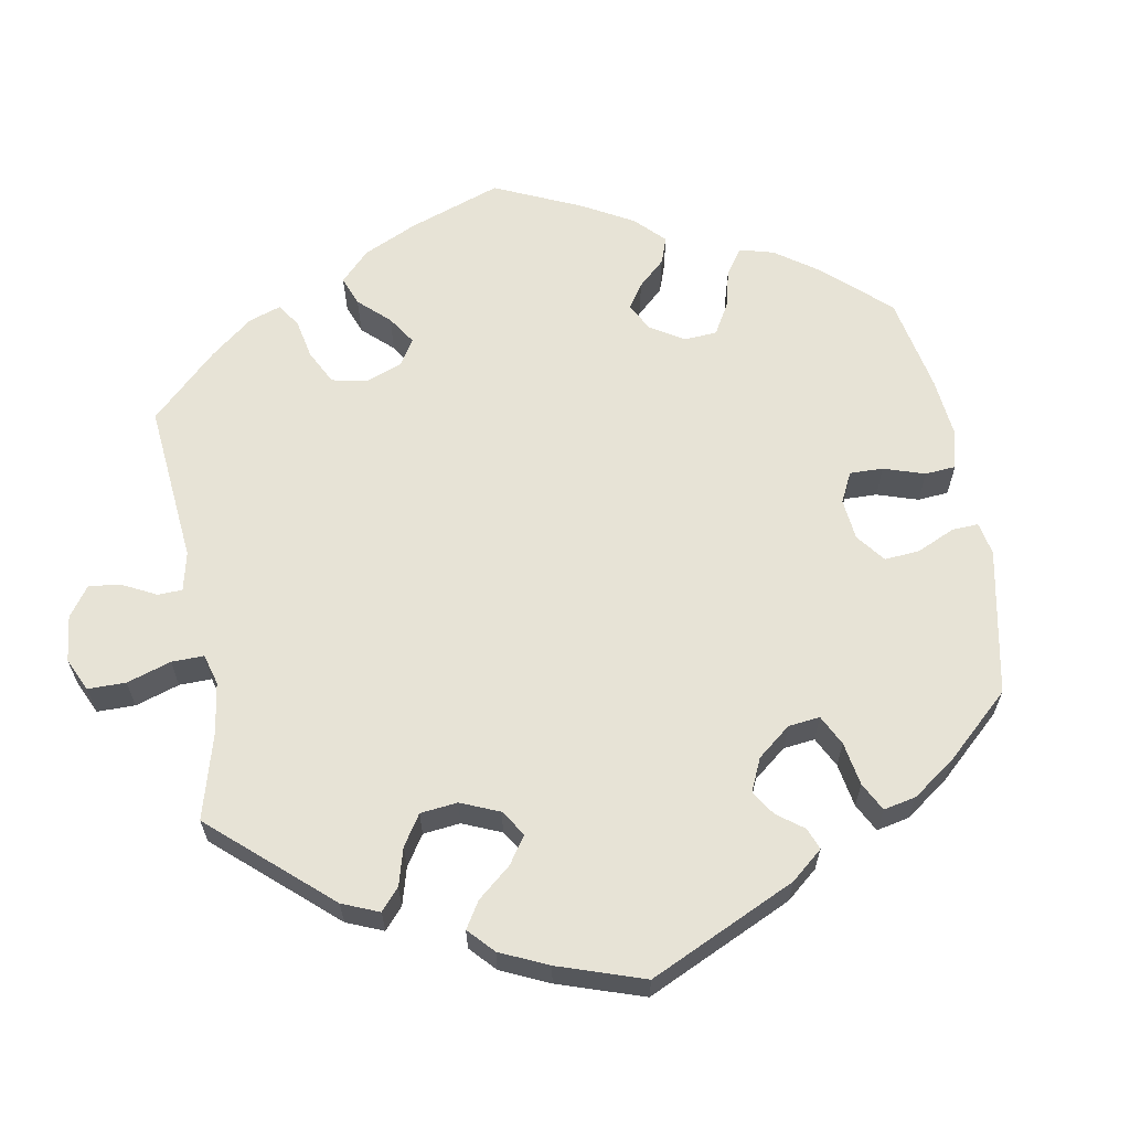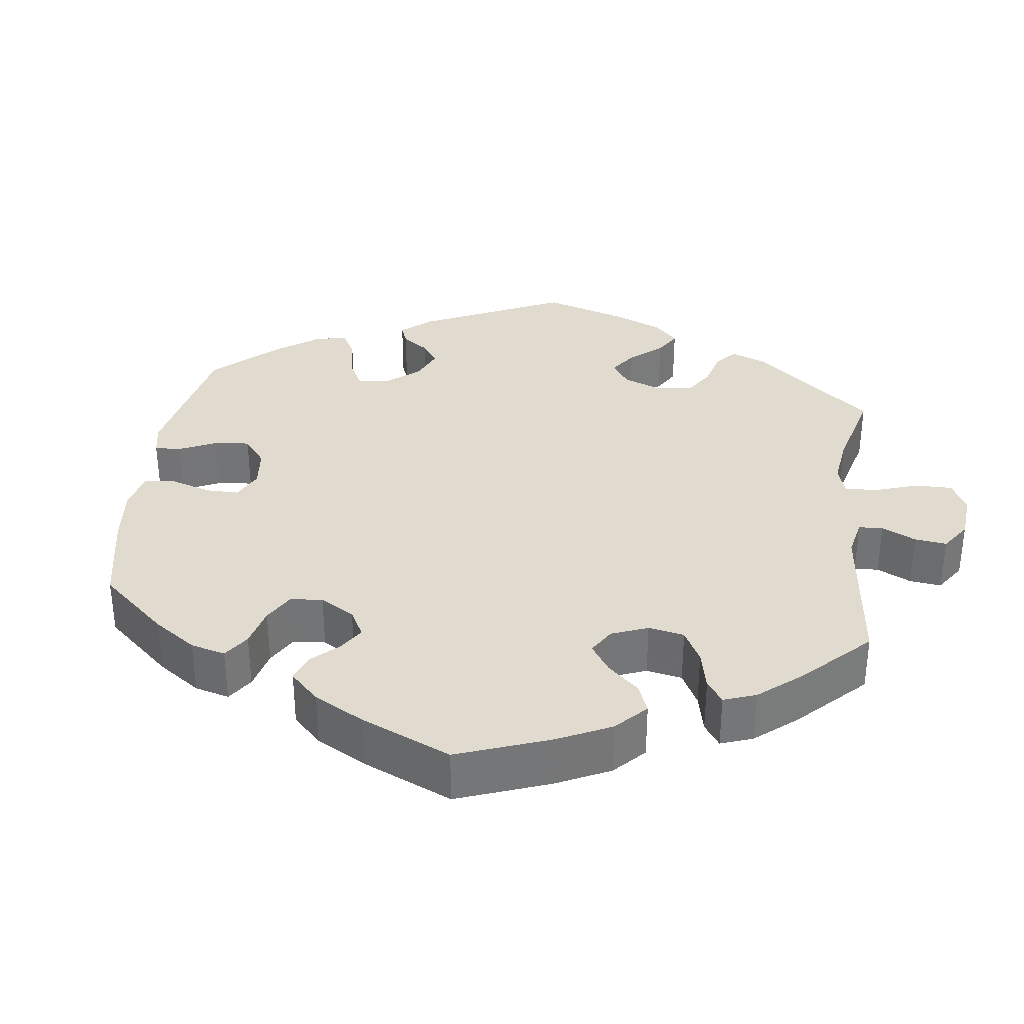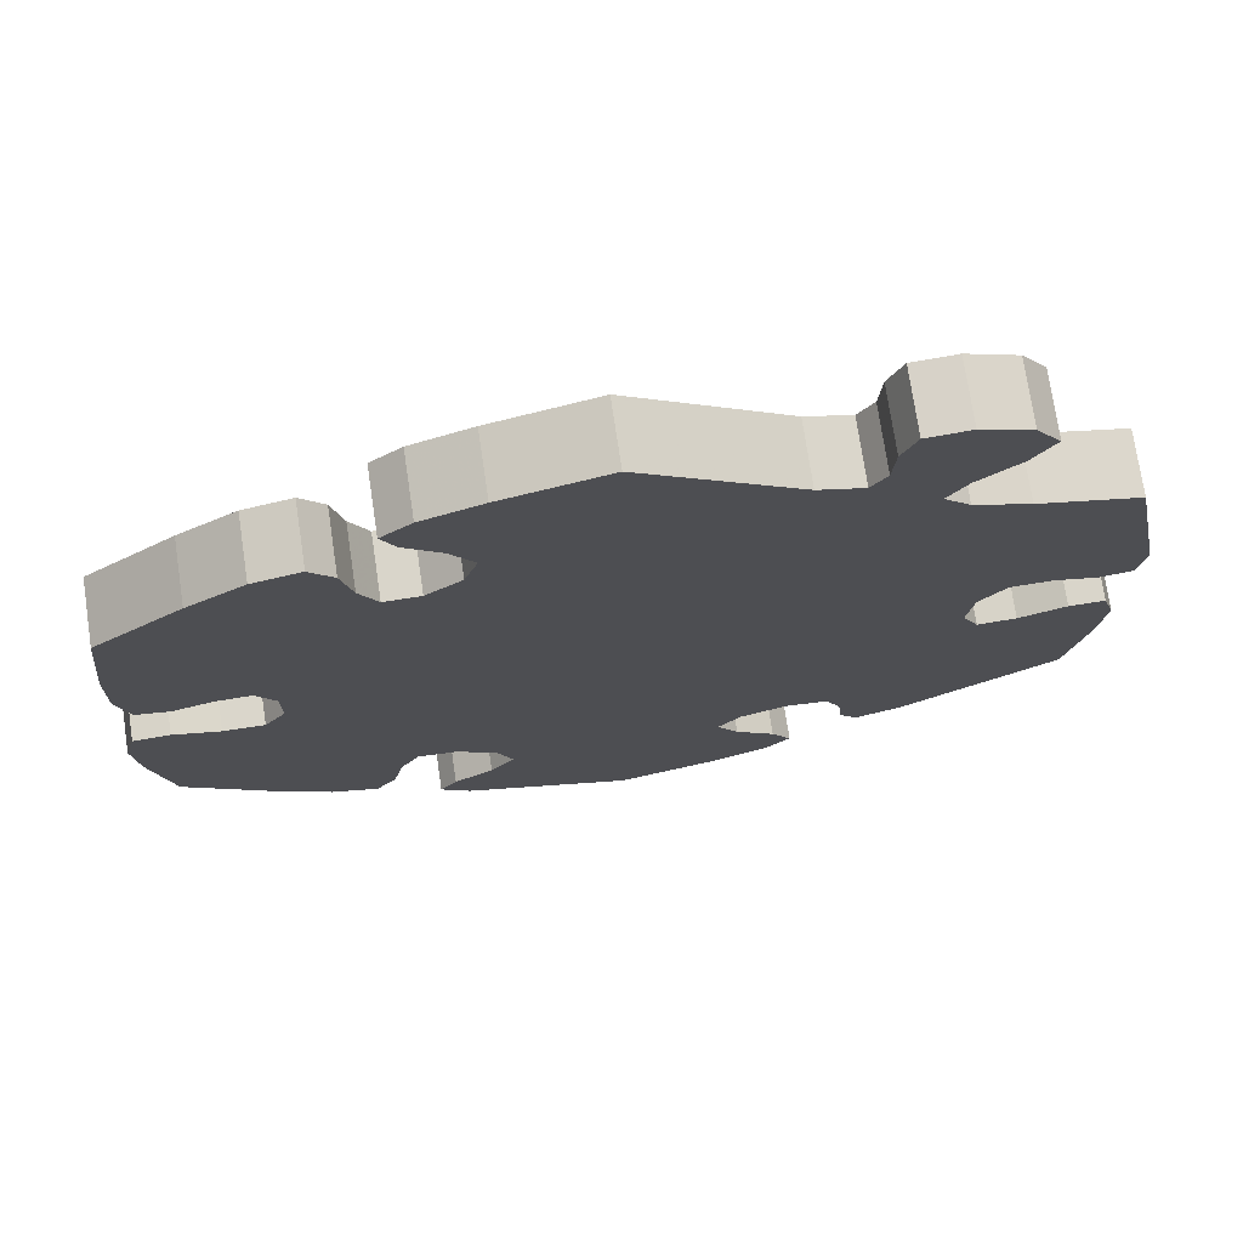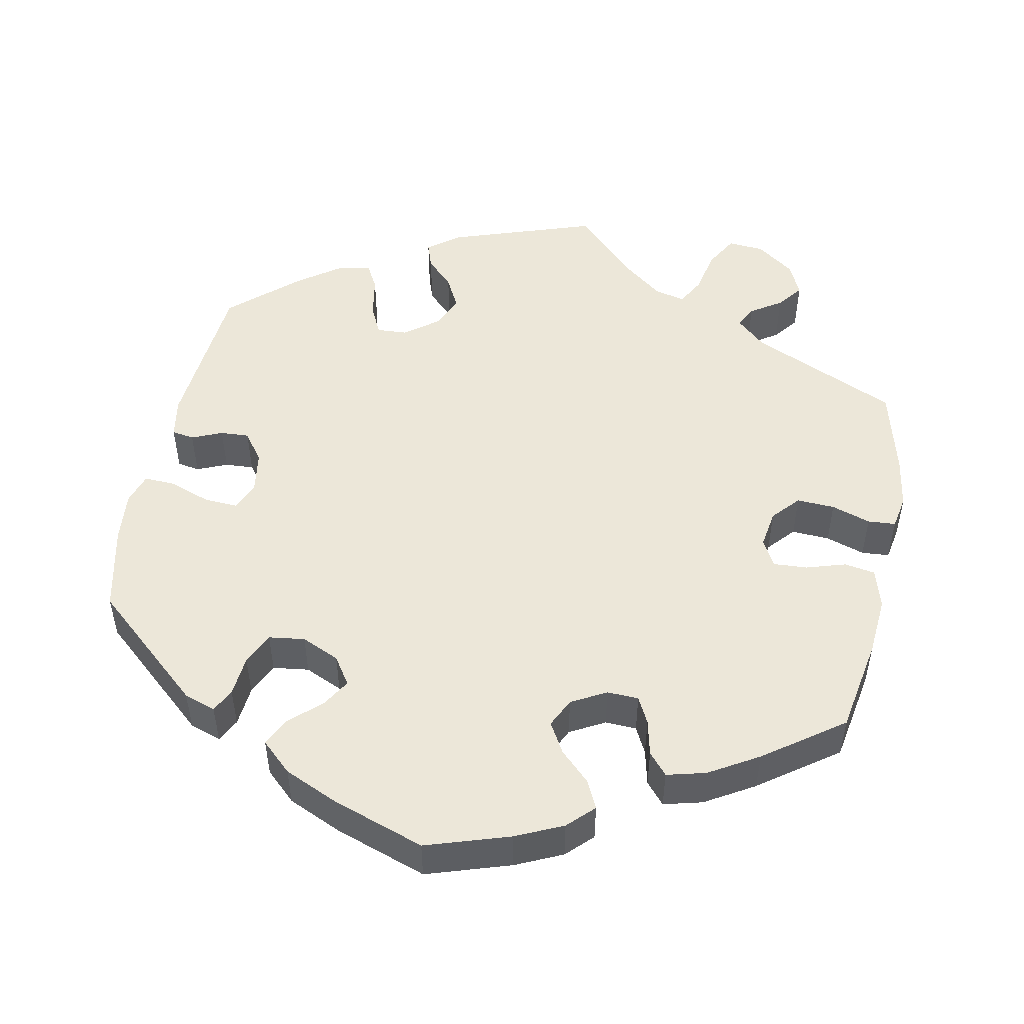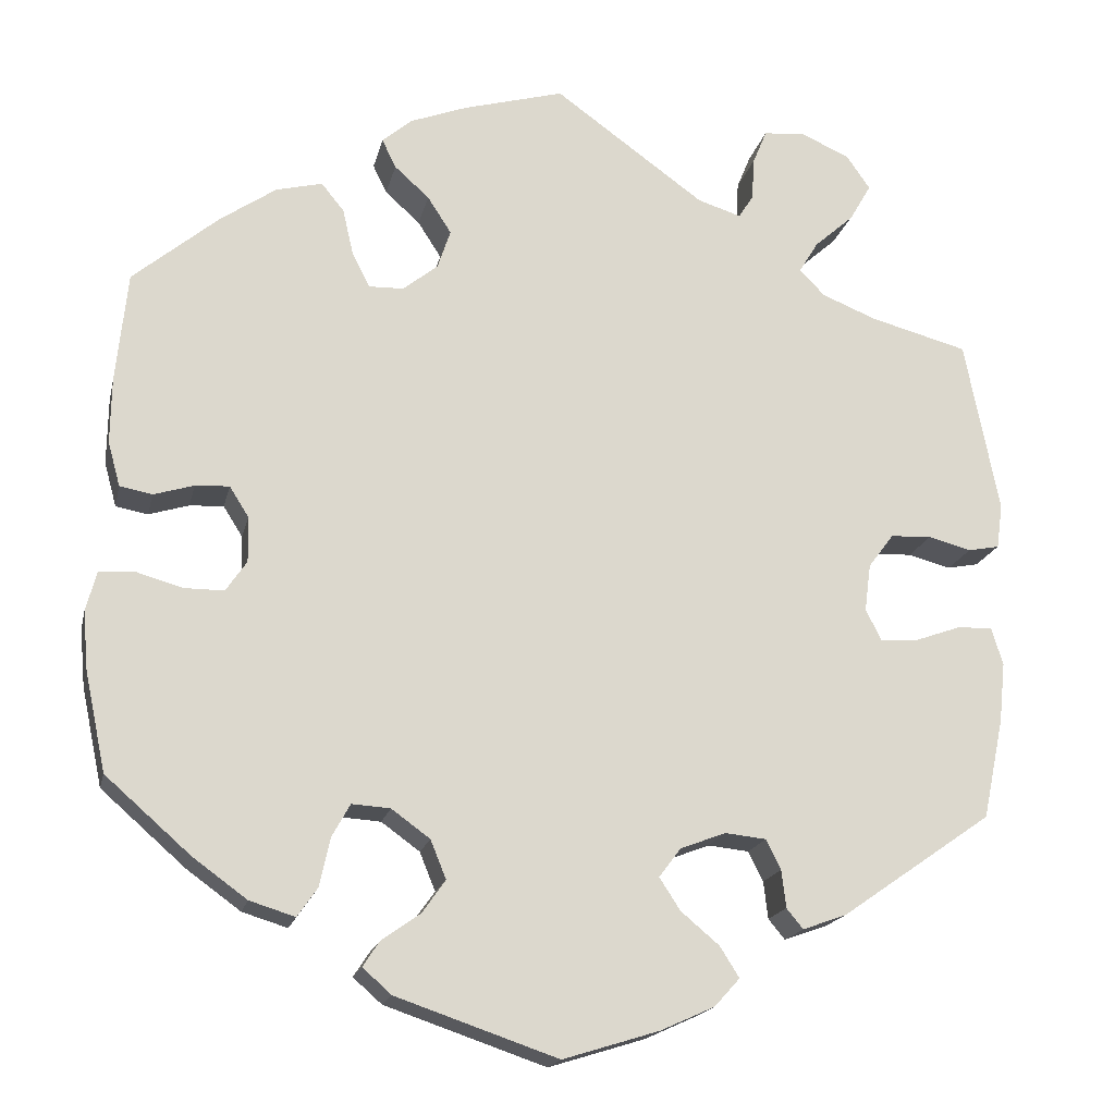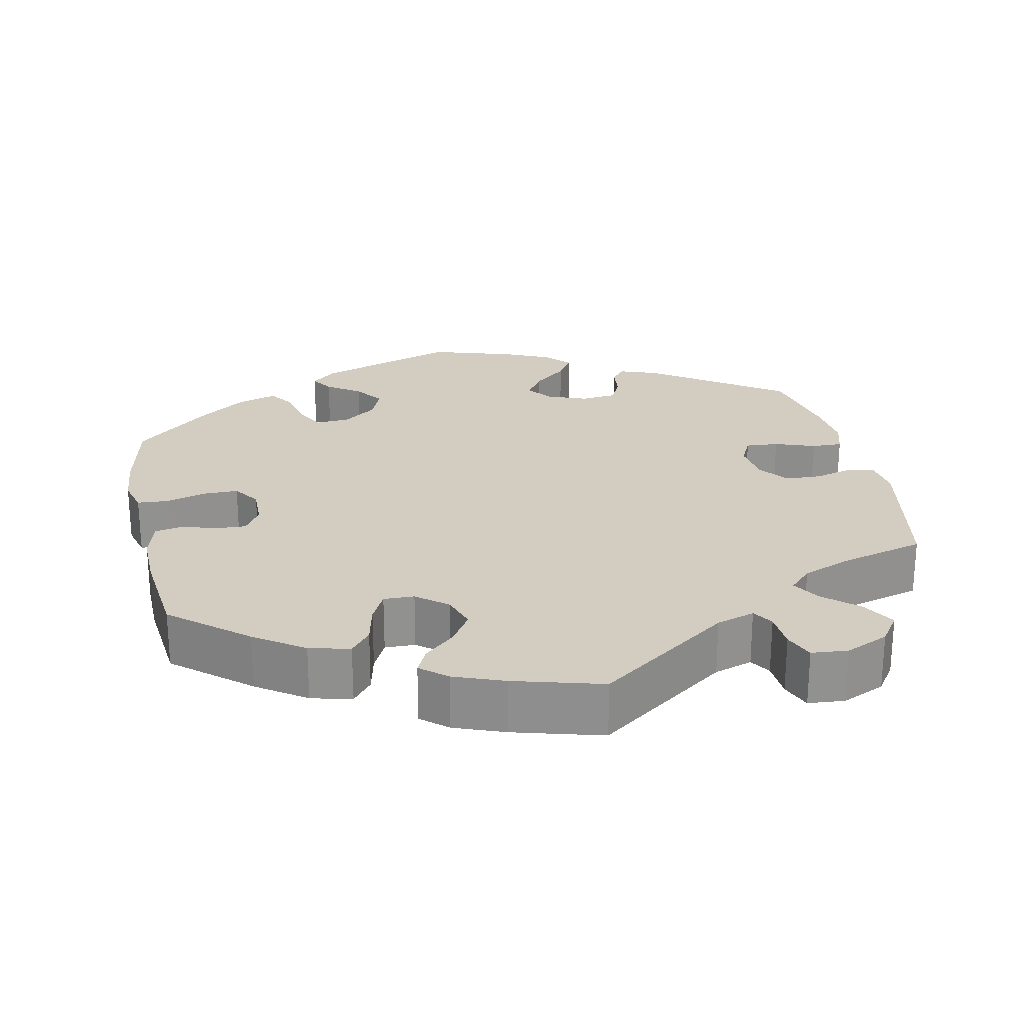
<metadata>
{"format":"obj","ext":"obj","renderer":"f3d","projection":"perspective","resolution":1024,"background":"white","views":[{"elev":62.7,"azim":110.1,"up":"+Y"},{"elev":33.6,"azim":-52.9,"up":"+Y"},{"elev":73.9,"azim":-8.5,"up":"+Z"},{"elev":50.1,"azim":-108.6,"up":"+Y"},{"elev":-17.9,"azim":-12.4,"up":"+Z"},{"elev":24.5,"azim":-11.9,"up":"+Y"}]}
</metadata>
<code>
v -0.524 0.07 -0.176
v -0.53 0.07 -0.109
v -0.518 0.07 -0.064
v -0.477 0.07 -0.061
v -0.425 0.07 -0.076
v -0.379 0.07 -0.076
v -0.355 0.07 -0.041
v -0.356 0.07 0.011
v -0.378 0.07 0.046
v -0.417 0.07 0.044
v -0.463 0.07 0.03
v -0.5 0.07 0.037
v -0.514 0.07 0.088
v -0.513 0.07 0.163
v -0.5 0.07 0.289
v -0.402 0.07 0.371
v -0.338 0.07 0.415
v -0.285 0.07 0.428
v -0.259 0.07 0.396
v -0.247 0.07 0.343
v -0.227 0.07 0.303
v -0.187 0.07 0.304
v -0.147 0.07 0.336
v -0.132 0.07 0.381
v -0.159 0.07 0.423
v -0.199 0.07 0.459
v -0.215 0.07 0.492
v -0.181 0.07 0.521
v -0.115 0.07 0.546
v 0 0.07 0.578
v 0.172 0.07 0.454
v 0.222 0.07 0.438
v 0.239 0.07 0.465
v 0.242 0.07 0.514
v 0.258 0.07 0.553
v 0.306 0.07 0.557
v 0.362 0.07 0.532
v 0.389 0.07 0.493
v 0.364 0.07 0.45
v 0.319 0.07 0.41
v 0.297 0.07 0.374
v 0.326 0.07 0.344
v 0.388 0.07 0.319
v 0.5 0.07 0.289
v 0.539 0.07 0.09
v 0.532 0.07 0.039
v 0.496 0.07 0.032
v 0.447 0.07 0.045
v 0.4 0.07 0.043
v 0.371 0.07 0.004
v 0.364 0.07 -0.05
v 0.382 0.07 -0.086
v 0.425 0.07 -0.083
v 0.478 0.07 -0.064
v 0.518 0.07 -0.063
v 0.531 0.07 -0.106
v 0.524 0.07 -0.174
v 0.5 0.07 -0.289
v 0.327 0.07 -0.409
v 0.277 0.07 -0.427
v 0.258 0.07 -0.404
v 0.253 0.07 -0.361
v 0.236 0.07 -0.327
v 0.189 0.07 -0.322
v 0.137 0.07 -0.342
v 0.112 0.07 -0.375
v 0.136 0.07 -0.412
v 0.18 0.07 -0.449
v 0.202 0.07 -0.484
v 0.173 0.07 -0.516
v 0.111 0.07 -0.544
v 0.001 0.07 -0.578
v -0.184 0.07 -0.515
v -0.217 0.07 -0.486
v -0.198 0.07 -0.457
v -0.154 0.07 -0.426
v -0.127 0.07 -0.388
v -0.145 0.07 -0.344
v -0.189 0.07 -0.312
v -0.233 0.07 -0.309
v -0.254 0.07 -0.347
v -0.266 0.07 -0.402
v -0.289 0.07 -0.435
v -0.341 0.07 -0.419
v -0.403 0.07 -0.374
v -0.5 0.07 -0.289
v -0.524 0 -0.176
v -0.53 0 -0.109
v -0.518 0 -0.064
v -0.477 0 -0.061
v -0.425 0 -0.076
v -0.379 0 -0.076
v -0.355 0 -0.041
v -0.356 0 0.011
v -0.378 0 0.046
v -0.417 0 0.044
v -0.463 0 0.03
v -0.5 0 0.037
v -0.514 0 0.088
v -0.513 0 0.163
v -0.5 0 0.289
v -0.402 0 0.371
v -0.338 0 0.415
v -0.285 0 0.428
v -0.259 0 0.396
v -0.247 0 0.343
v -0.227 0 0.303
v -0.187 0 0.304
v -0.147 0 0.336
v -0.132 0 0.381
v -0.159 0 0.423
v -0.199 0 0.459
v -0.215 0 0.492
v -0.181 0 0.521
v -0.115 0 0.546
v 0 0 0.578
v 0.172 0 0.454
v 0.222 0 0.438
v 0.239 0 0.465
v 0.242 0 0.514
v 0.258 0 0.553
v 0.306 0 0.557
v 0.362 0 0.532
v 0.389 0 0.493
v 0.364 0 0.45
v 0.319 0 0.41
v 0.297 0 0.374
v 0.326 0 0.344
v 0.388 0 0.319
v 0.5 0 0.289
v 0.539 0 0.09
v 0.532 0 0.039
v 0.496 0 0.032
v 0.447 0 0.045
v 0.4 0 0.043
v 0.371 0 0.004
v 0.364 0 -0.05
v 0.382 0 -0.086
v 0.425 0 -0.083
v 0.478 0 -0.064
v 0.518 0 -0.063
v 0.531 0 -0.106
v 0.524 0 -0.174
v 0.5 0 -0.289
v 0.327 0 -0.409
v 0.277 0 -0.427
v 0.258 0 -0.404
v 0.253 0 -0.361
v 0.236 0 -0.327
v 0.189 0 -0.322
v 0.137 0 -0.342
v 0.112 0 -0.375
v 0.136 0 -0.412
v 0.18 0 -0.449
v 0.202 0 -0.484
v 0.173 0 -0.516
v 0.111 0 -0.544
v 0.001 0 -0.578
v -0.184 0 -0.515
v -0.217 0 -0.486
v -0.198 0 -0.457
v -0.154 0 -0.426
v -0.127 0 -0.388
v -0.145 0 -0.344
v -0.189 0 -0.312
v -0.233 0 -0.309
v -0.254 0 -0.347
v -0.266 0 -0.402
v -0.289 0 -0.435
v -0.341 0 -0.419
v -0.403 0 -0.374
v -0.5 0 -0.289
f 81 82 83 84
f 80 81 84 85
f 73 74 75 76
f 73 76 77
f 72 73 77
f 71 72 77 78
f 67 68 69 70
f 66 67 70 71
f 59 60 61 62
f 59 62 63
f 58 59 63
f 57 58 63 64
f 53 54 55 56
f 52 53 56 57
f 45 46 47 48
f 43 44 45 48
f 42 43 48 49
f 41 42 49 50
f 37 38 39 40
f 37 40 41
f 36 37 41
f 33 34 35 36
f 32 33 36 41
f 31 32 41 50
f 25 26 27 28
f 24 25 28 29
f 17 18 19 20
f 17 20 21
f 16 17 21
f 15 16 21
f 14 15 21 22
f 10 11 12 13
f 9 10 13 14
f 2 3 4 5
f 2 5 6
f 1 2 6
f 80 85 86 1
f 66 71 78
f 65 66 78 79
f 52 57 64 65
f 51 52 65 79
f 24 29 30 31
f 23 24 31 50
f 22 23 50 51
f 9 14 22 51
f 79 80 1 6
f 51 79 6 7
f 8 9 51
f 7 8 51
f 170 169 168 167
f 171 170 167 166
f 162 161 160 159
f 163 162 159
f 163 159 158
f 164 163 158 157
f 156 155 154 153
f 157 156 153 152
f 148 147 146 145
f 149 148 145
f 149 145 144
f 150 149 144 143
f 142 141 140 139
f 143 142 139 138
f 134 133 132 131
f 134 131 130 129
f 135 134 129 128
f 136 135 128 127
f 126 125 124 123
f 127 126 123
f 127 123 122
f 122 121 120 119
f 127 122 119 118
f 136 127 118 117
f 114 113 112 111
f 115 114 111 110
f 106 105 104 103
f 107 106 103
f 107 103 102
f 107 102 101
f 108 107 101 100
f 99 98 97 96
f 100 99 96 95
f 91 90 89 88
f 92 91 88
f 92 88 87
f 87 172 171 166
f 164 157 152
f 165 164 152 151
f 151 150 143 138
f 165 151 138 137
f 117 116 115 110
f 136 117 110 109
f 137 136 109 108
f 137 108 100 95
f 92 87 166 165
f 93 92 165 137
f 137 95 94
f 137 94 93
f 1 87 88 2
f 2 88 89 3
f 3 89 90 4
f 4 90 91 5
f 5 91 92 6
f 6 92 93 7
f 7 93 94 8
f 8 94 95 9
f 9 95 96 10
f 10 96 97 11
f 11 97 98 12
f 12 98 99 13
f 13 99 100 14
f 14 100 101 15
f 15 101 102 16
f 16 102 103 17
f 17 103 104 18
f 18 104 105 19
f 19 105 106 20
f 20 106 107 21
f 21 107 108 22
f 22 108 109 23
f 23 109 110 24
f 24 110 111 25
f 25 111 112 26
f 26 112 113 27
f 27 113 114 28
f 28 114 115 29
f 29 115 116 30
f 30 116 117 31
f 31 117 118 32
f 32 118 119 33
f 33 119 120 34
f 34 120 121 35
f 35 121 122 36
f 36 122 123 37
f 37 123 124 38
f 38 124 125 39
f 39 125 126 40
f 40 126 127 41
f 41 127 128 42
f 42 128 129 43
f 43 129 130 44
f 44 130 131 45
f 45 131 132 46
f 46 132 133 47
f 47 133 134 48
f 48 134 135 49
f 49 135 136 50
f 50 136 137 51
f 51 137 138 52
f 52 138 139 53
f 53 139 140 54
f 54 140 141 55
f 55 141 142 56
f 56 142 143 57
f 57 143 144 58
f 58 144 145 59
f 59 145 146 60
f 60 146 147 61
f 61 147 148 62
f 62 148 149 63
f 63 149 150 64
f 64 150 151 65
f 65 151 152 66
f 66 152 153 67
f 67 153 154 68
f 68 154 155 69
f 69 155 156 70
f 70 156 157 71
f 71 157 158 72
f 72 158 159 73
f 73 159 160 74
f 74 160 161 75
f 75 161 162 76
f 76 162 163 77
f 77 163 164 78
f 78 164 165 79
f 79 165 166 80
f 80 166 167 81
f 81 167 168 82
f 82 168 169 83
f 83 169 170 84
f 84 170 171 85
f 85 171 172 86
f 86 172 87 1

</code>
